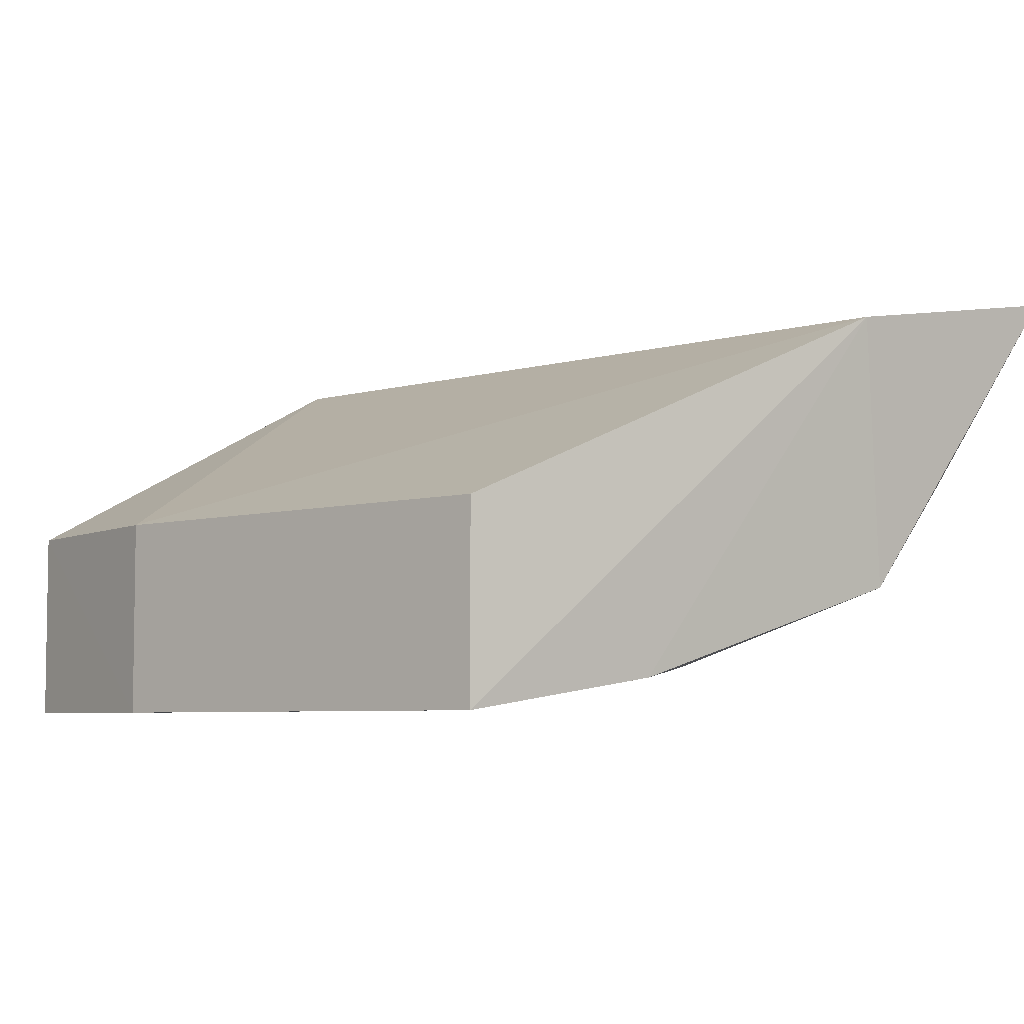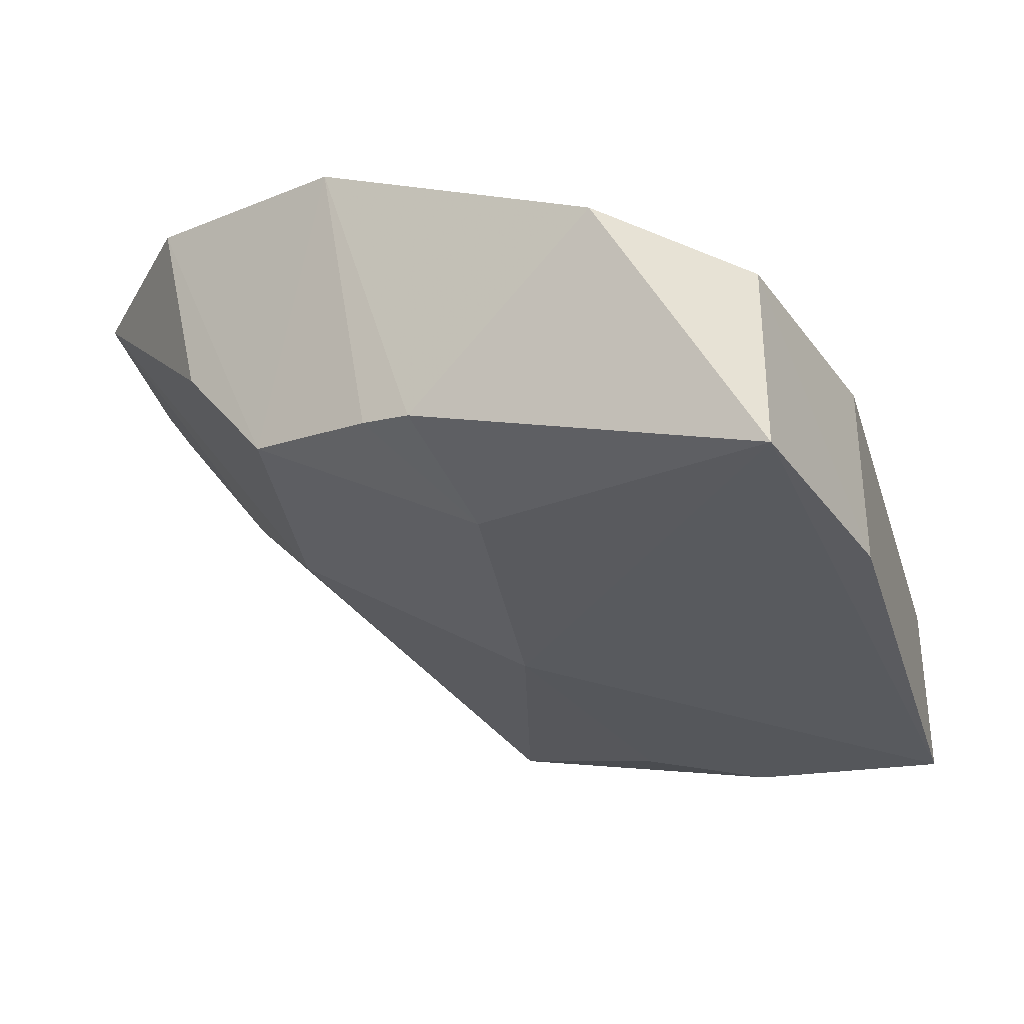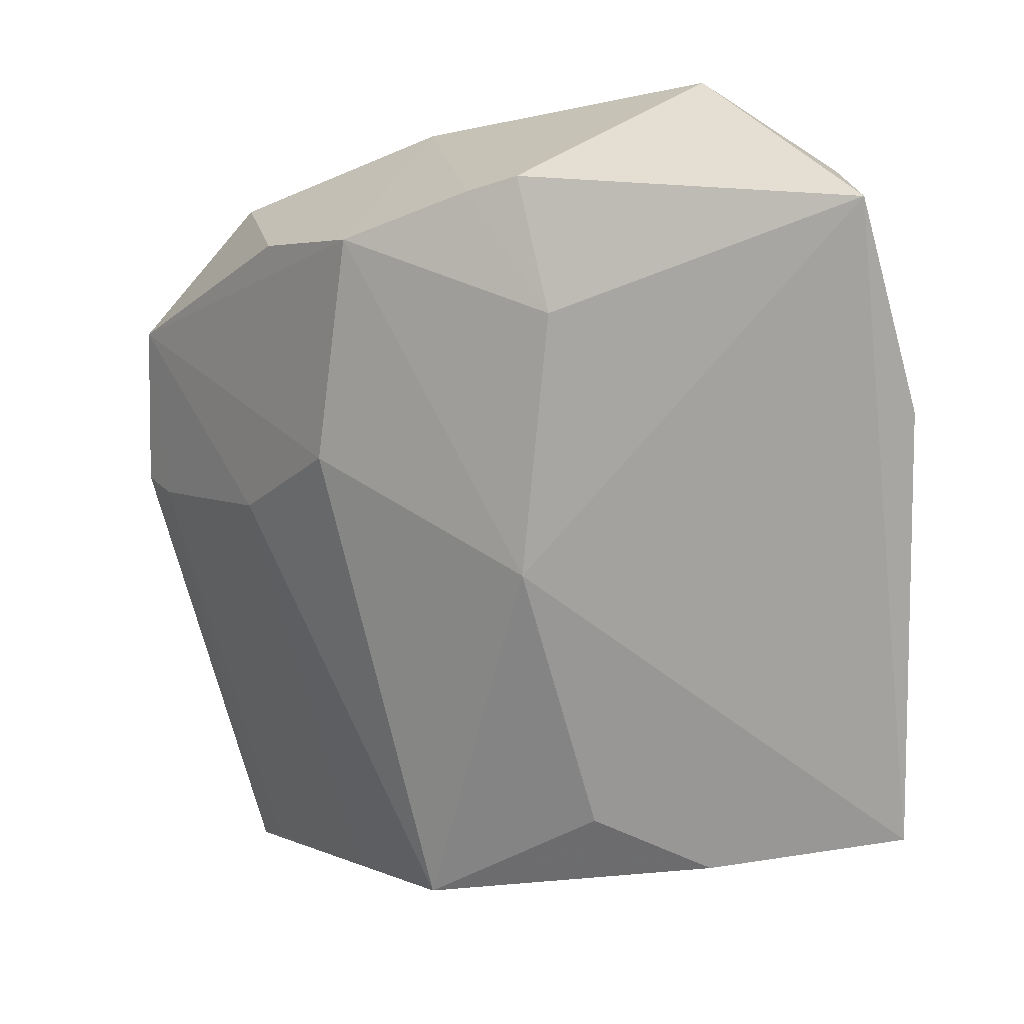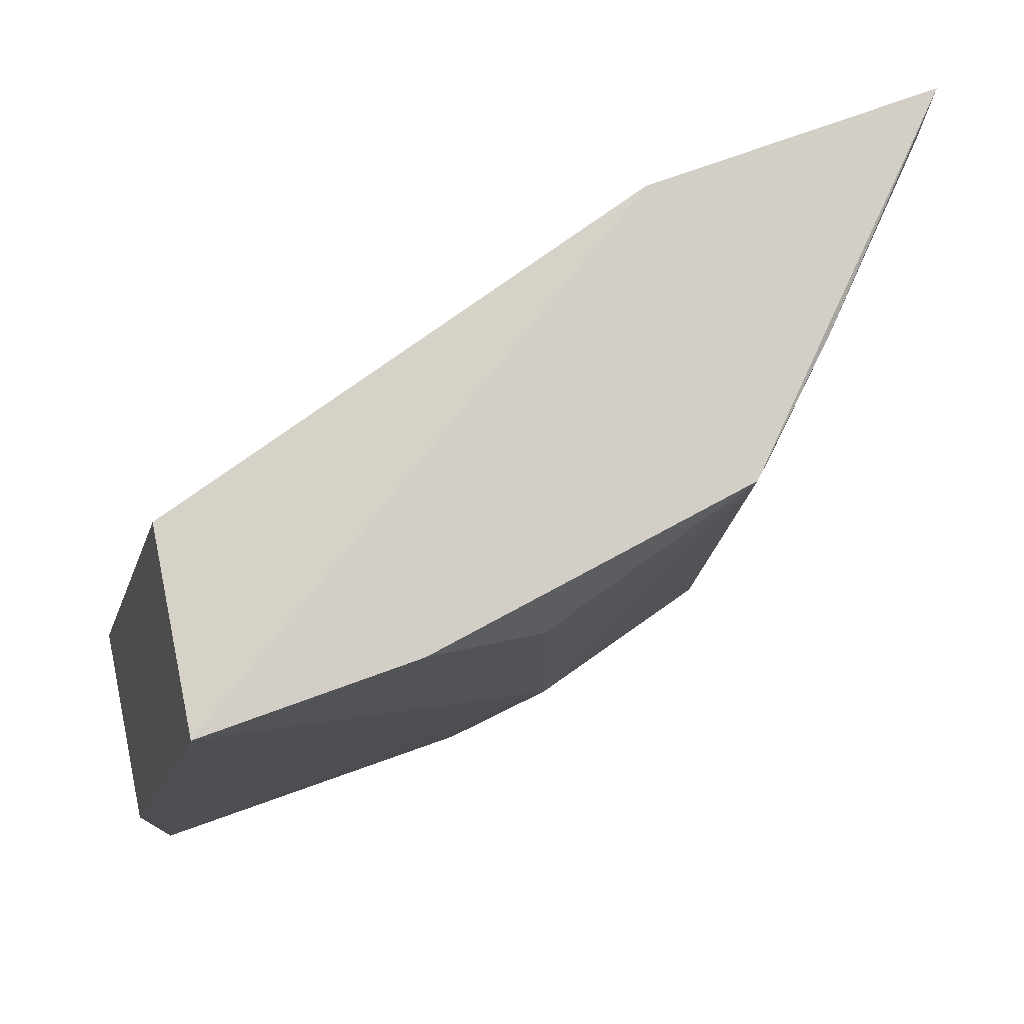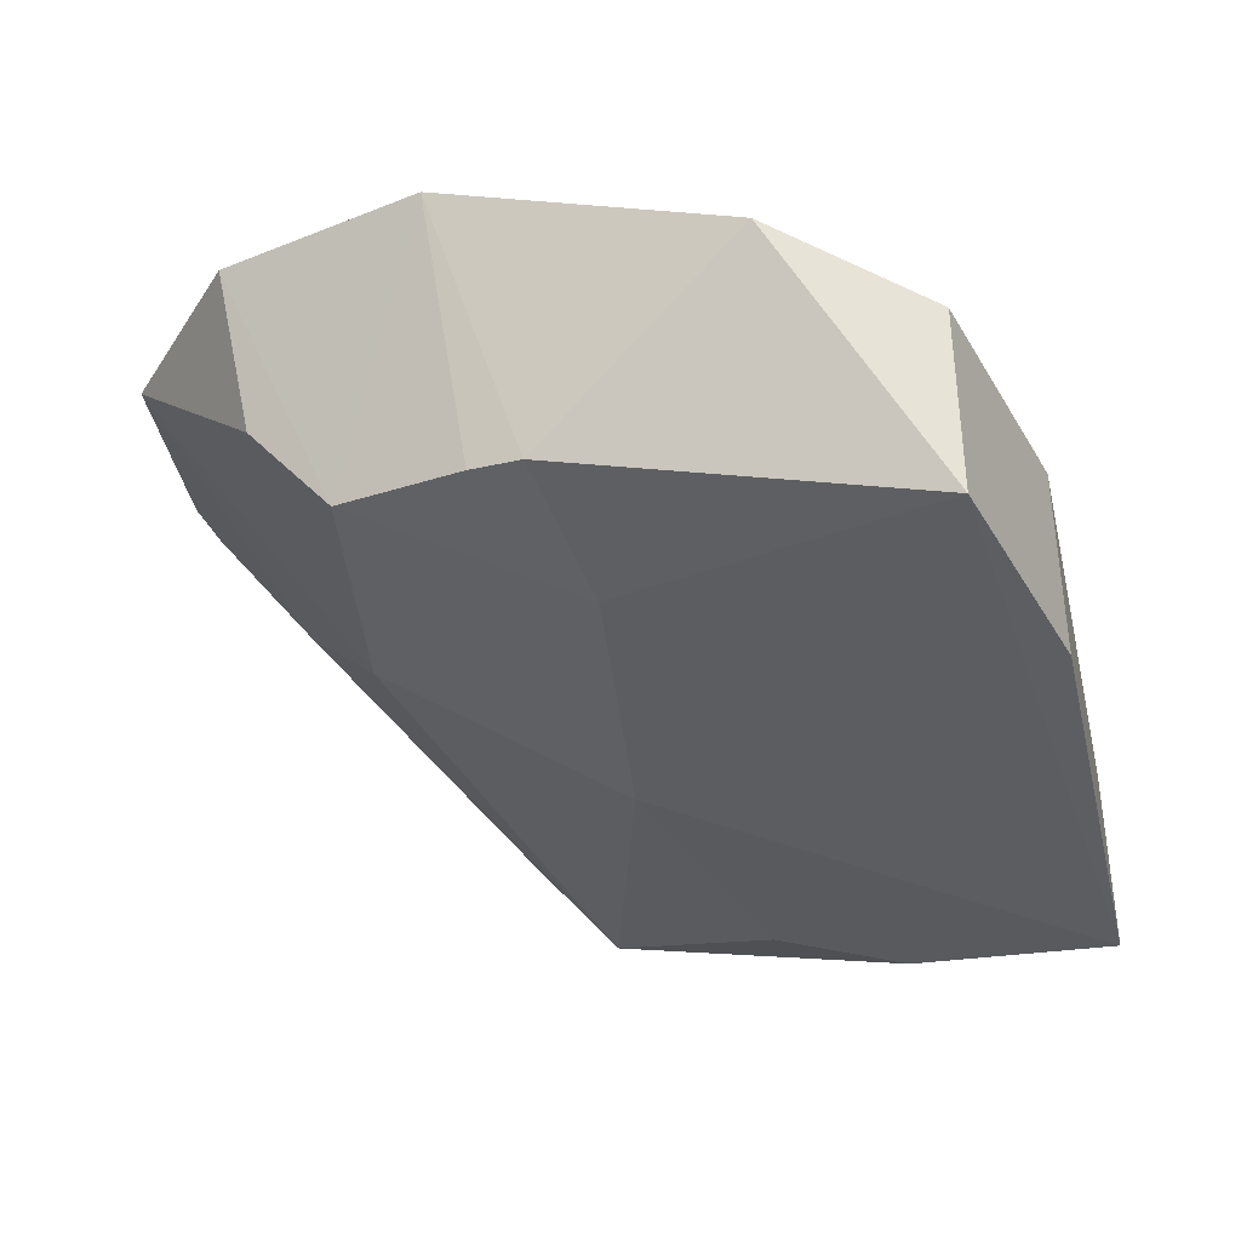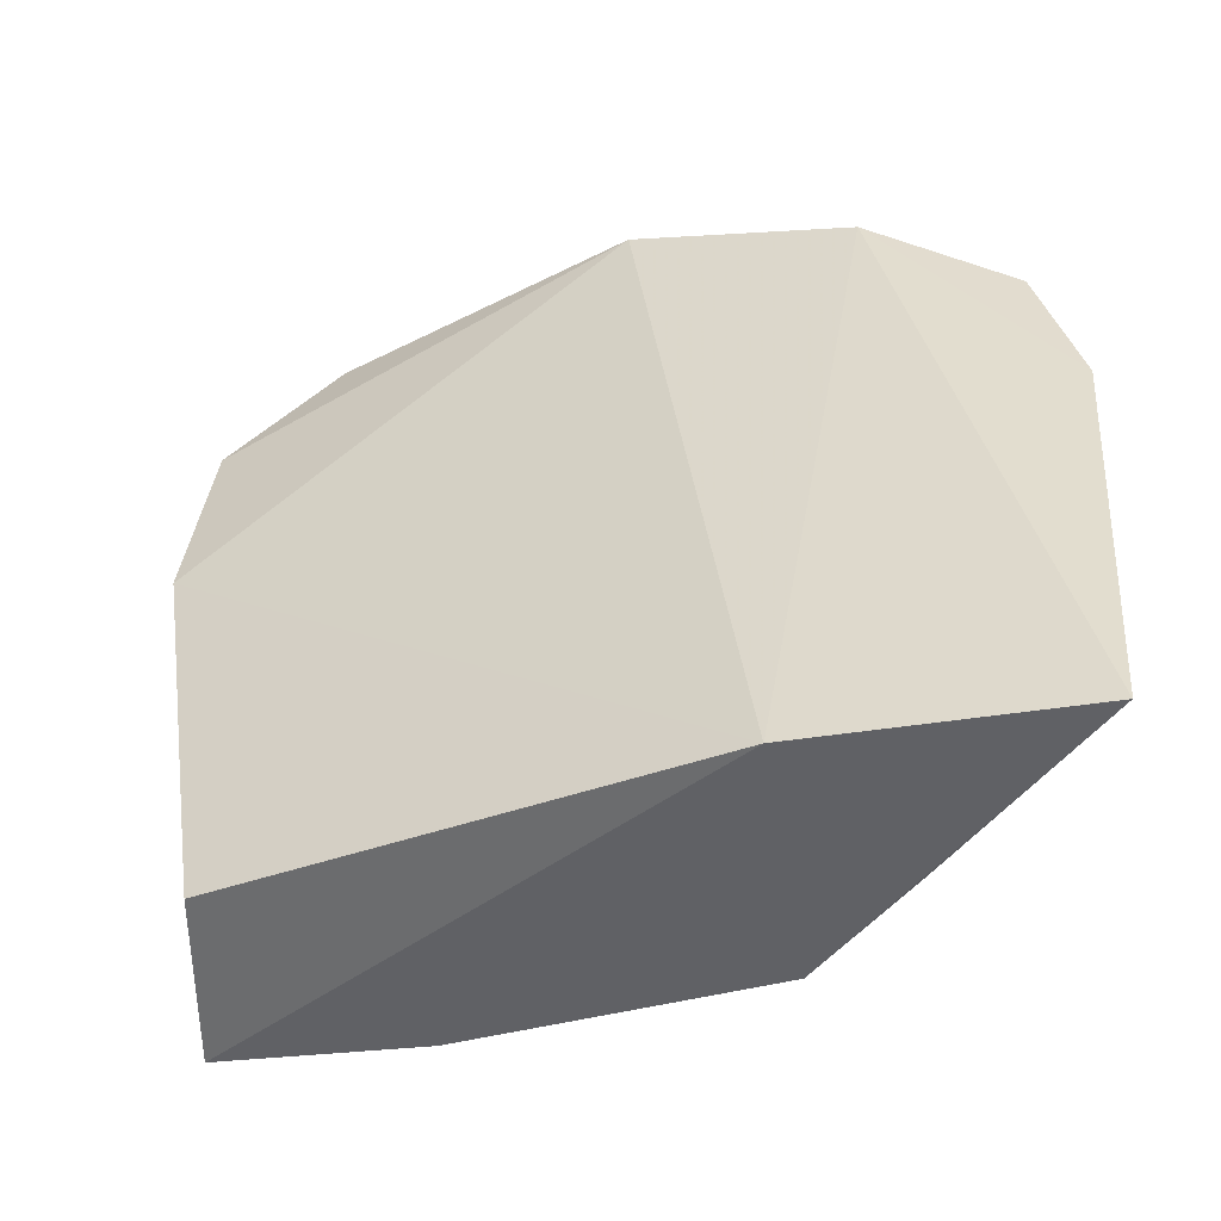
<metadata>
{"format":"obj","ext":"obj","renderer":"f3d","projection":"perspective","resolution":1024,"background":"white","views":[{"elev":-5.6,"azim":145.2,"up":"+Z"},{"elev":-33.0,"azim":30.7,"up":"+Z"},{"elev":-74.1,"azim":15.5,"up":"+Z"},{"elev":77.5,"azim":168.5,"up":"+Y"},{"elev":-37.6,"azim":27.3,"up":"+Z"},{"elev":35.6,"azim":-174.8,"up":"+Z"}]}
</metadata>
<code>
v -0.09538 -0.2226 -0.3477
v -0.06534 -0.1894 -0.4097
v -0.09565 -0.007577 -0.3582
v -0.2986 -0.01035 -0.2896
v -0.2042 -0.2104 -0.3753
v -0.177 -0.2243 -0.3017
v -0.06535 -0.1288 -0.3582
v -0.1524 -0.2159 -0.3865
v -0.1512 -0.009722 -0.4013
v -0.2238 -0.004553 -0.302
v -0.2835 -0.1866 -0.2892
v -0.06533 -0.1894 -0.3583
v -0.06534 -0.1288 -0.4098
v -0.1537 -0.1794 -0.3986
v -0.1668 -0.2152 -0.3832
v -0.2351 -0.01267 -0.3754
v -0.2397 -0.2157 -0.2905
v -0.09564 -0.007583 -0.4098
v -0.2913 -0.1369 -0.2992
v -0.1802 -0.1098 -0.4005
v -0.2979 -0.1409 -0.2885
v -0.2297 -0.2104 -0.3431
v -0.2597 -0.01294 -0.344
v -0.2293 -0.1515 -0.3739
v -0.18 -0.03145 -0.3976
v -0.2918 -0.01241 -0.2998
v -0.2589 -0.1361 -0.3431
f 8 2 1
f 8 1 6
f 10 7 3
f 10 6 7
f 12 1 2
f 12 7 6
f 12 6 1
f 13 3 7
f 13 12 2
f 13 7 12
f 14 2 8
f 15 8 6
f 15 6 5
f 15 14 8
f 15 5 14
f 16 10 9
f 16 4 10
f 17 10 4
f 17 6 10
f 17 5 6
f 18 10 3
f 18 9 10
f 18 3 13
f 18 13 2
f 20 14 5
f 20 9 18
f 20 18 2
f 20 2 14
f 21 17 4
f 21 11 17
f 21 19 11
f 21 4 19
f 22 17 11
f 22 11 5
f 22 5 17
f 23 4 16
f 24 5 11
f 24 20 5
f 24 16 20
f 25 20 16
f 25 16 9
f 25 9 20
f 26 23 19
f 26 19 4
f 26 4 23
f 27 23 16
f 27 19 23
f 27 16 24
f 27 24 11
f 27 11 19

</code>
